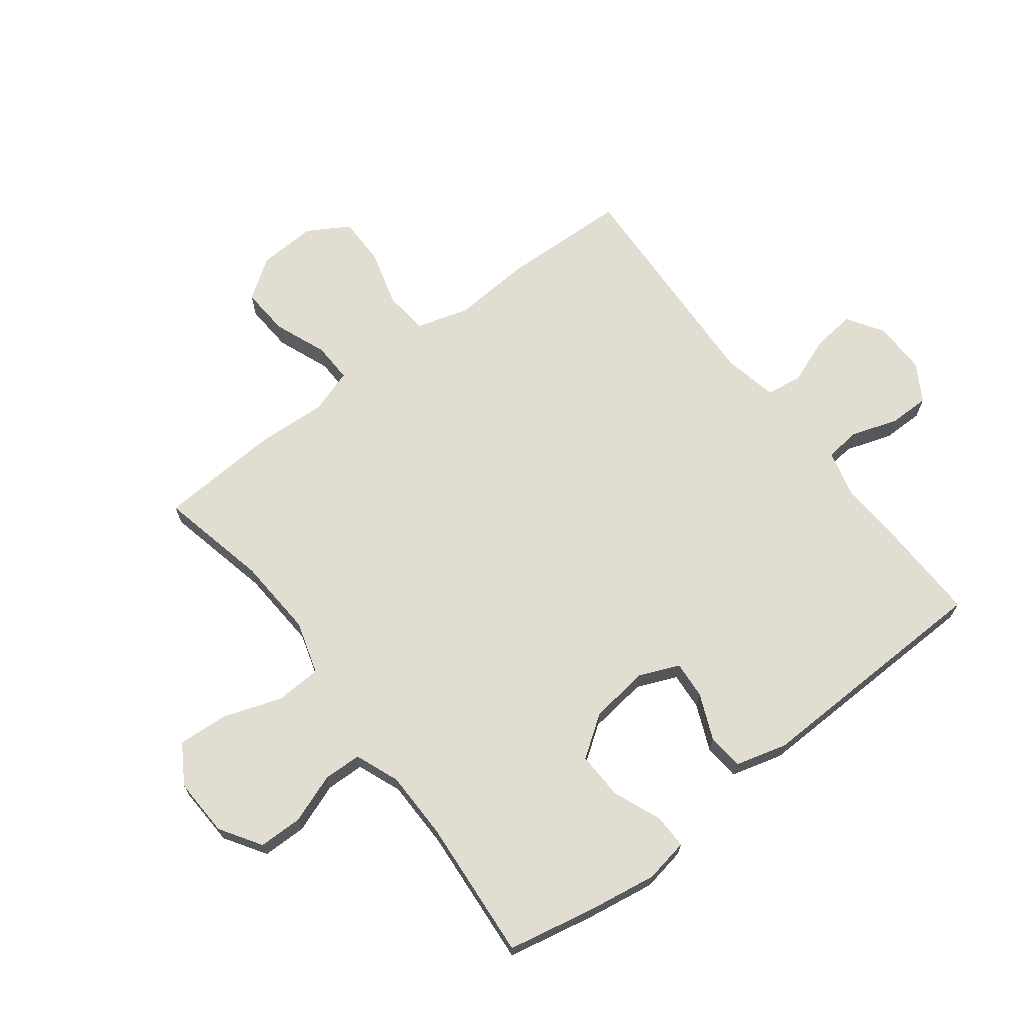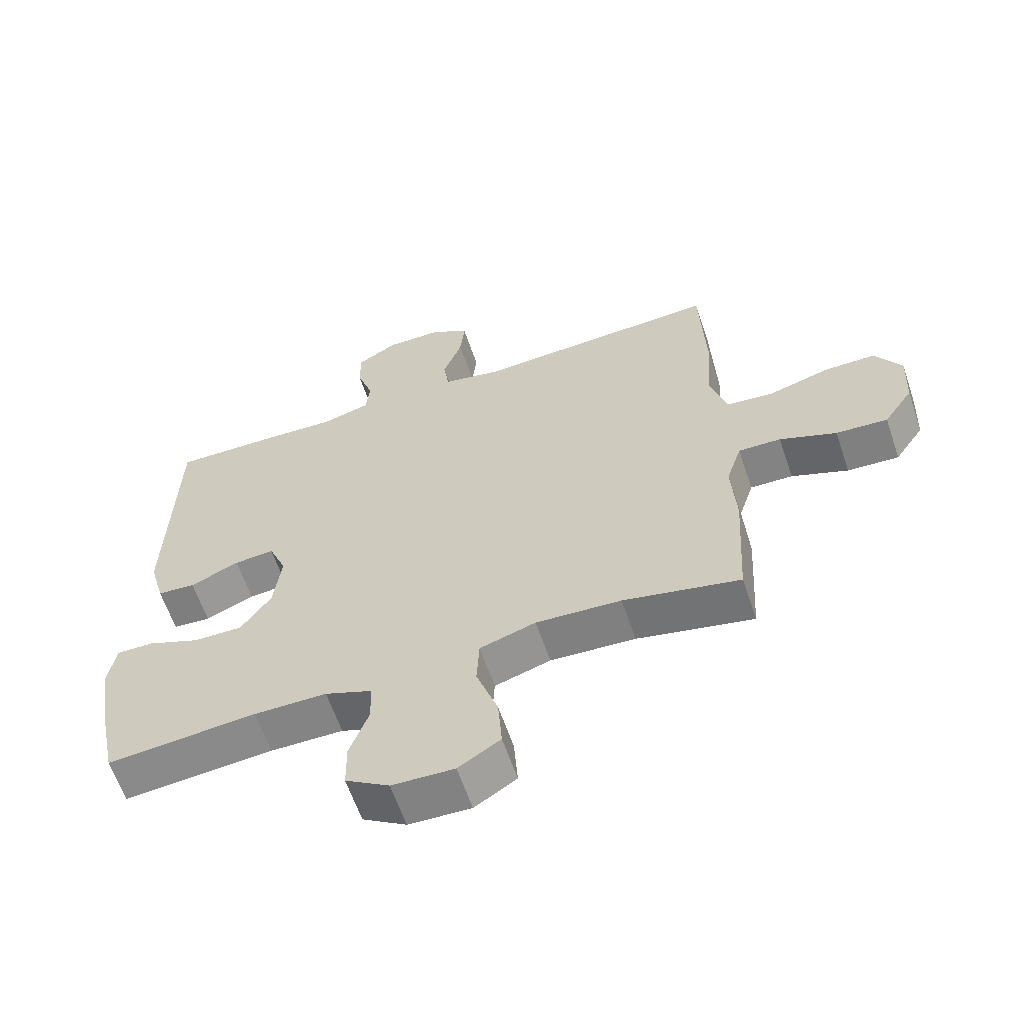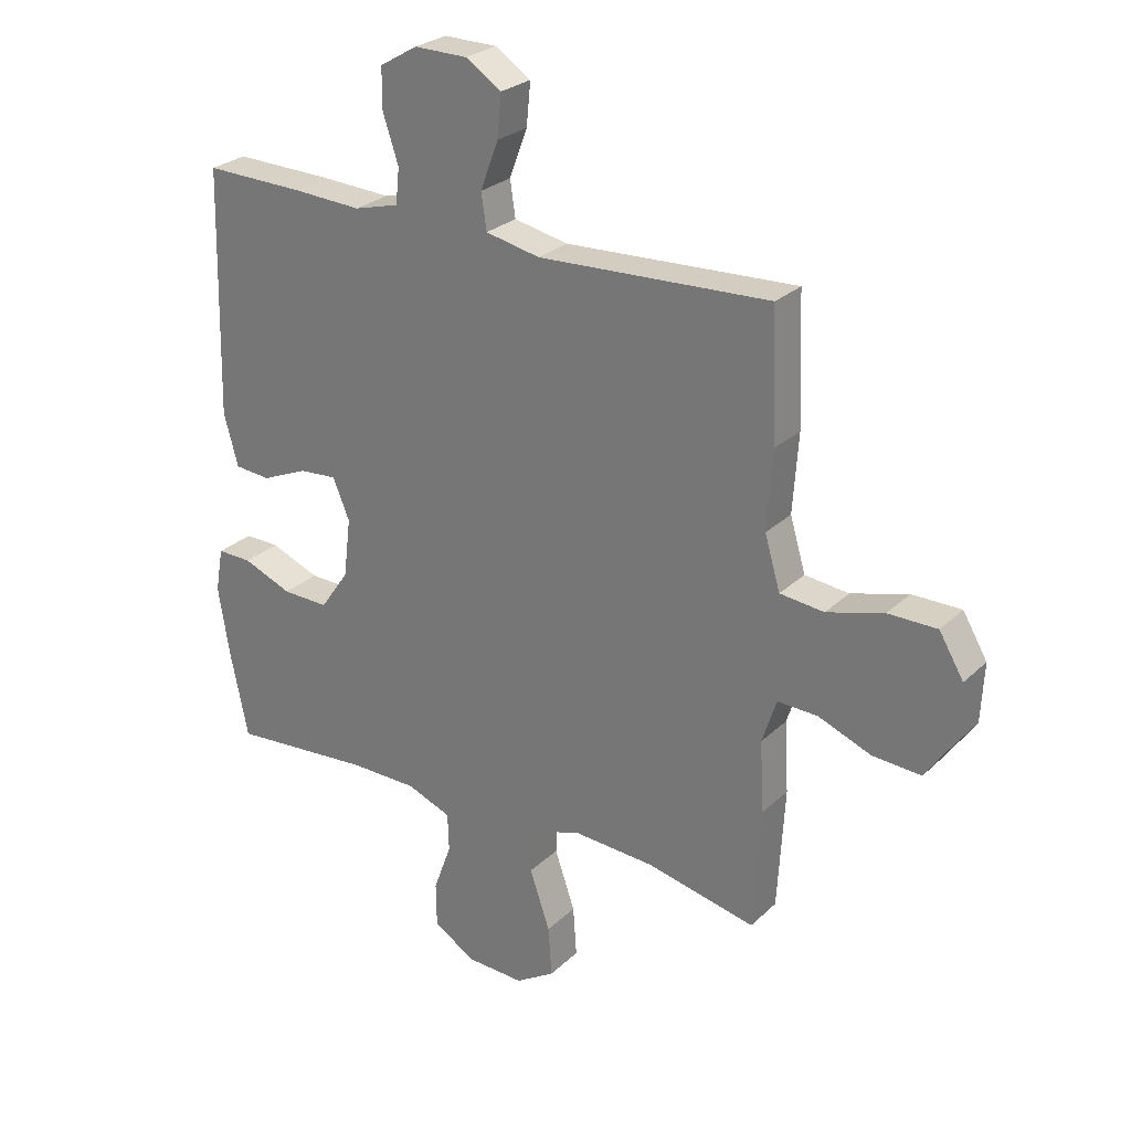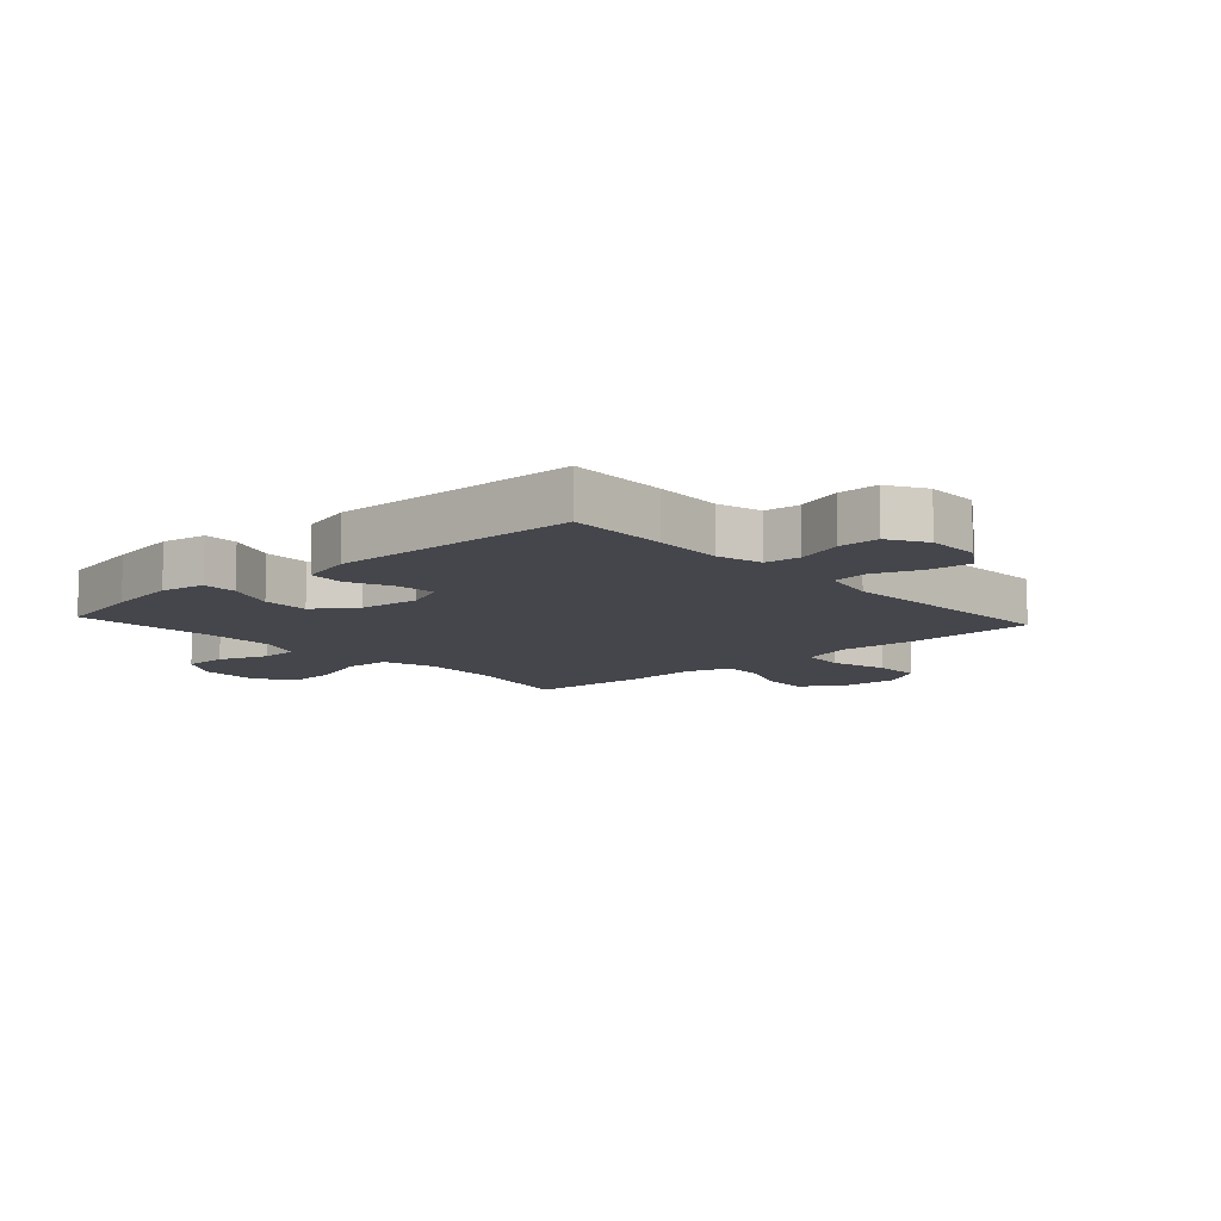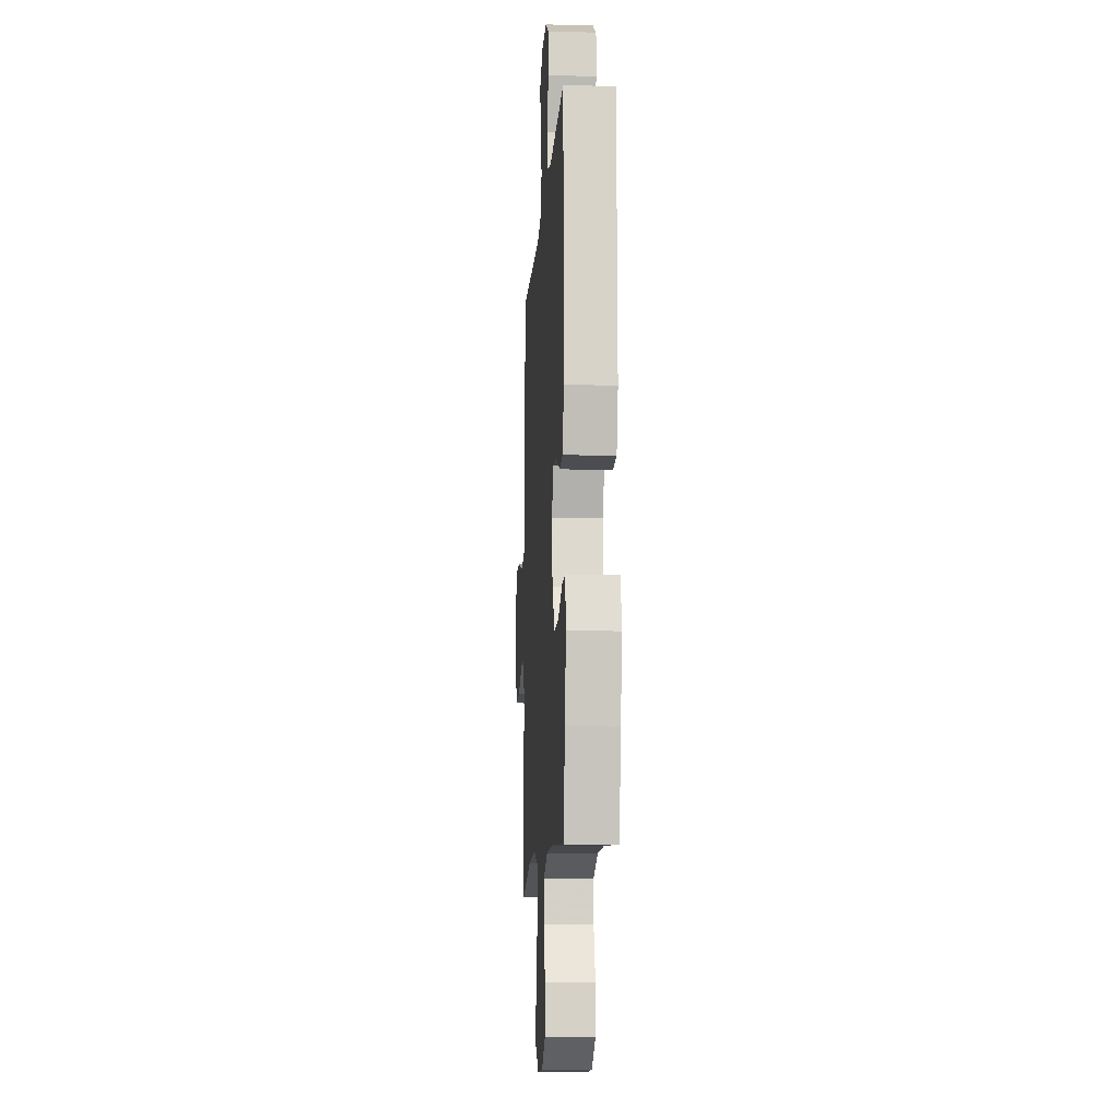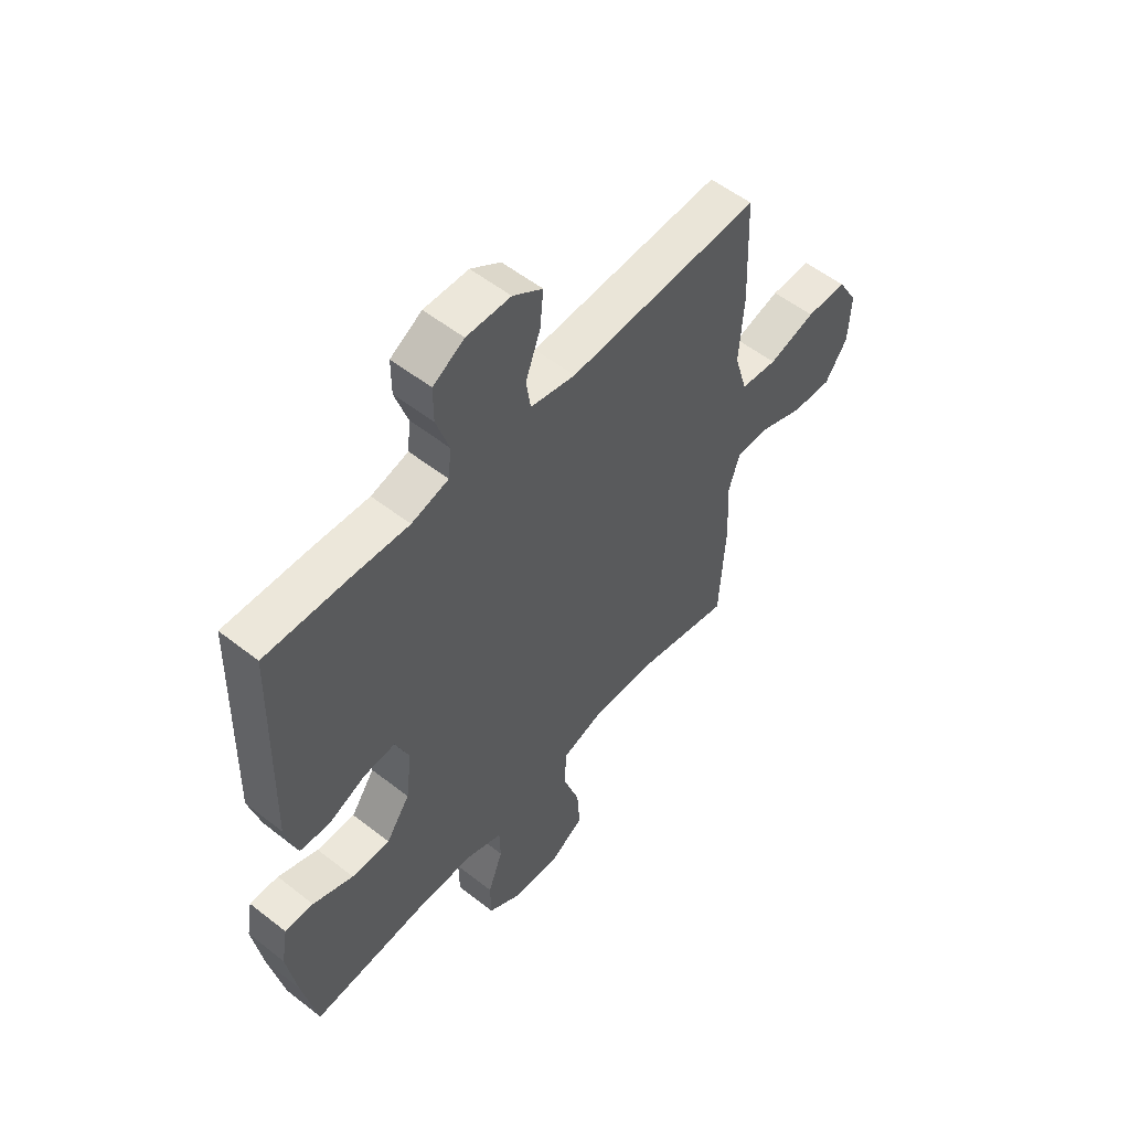
<metadata>
{"format":"obj","ext":"obj","renderer":"f3d","projection":"perspective","resolution":1024,"background":"white","views":[{"elev":68.6,"azim":-127.5,"up":"+Y"},{"elev":-61.7,"azim":18.7,"up":"+Z"},{"elev":26.5,"azim":35.0,"up":"+Z"},{"elev":-10.1,"azim":-47.8,"up":"+Y"},{"elev":-11.1,"azim":-93.6,"up":"+Z"},{"elev":54.6,"azim":-50.3,"up":"+Z"}]}
</metadata>
<code>
v -0.5 0.07 -0.5
v -0.53 0.07 -0.355
v -0.549 0.07 -0.238
v -0.536 0.07 -0.164
v -0.478 0.07 -0.165
v -0.396 0.07 -0.198
v -0.318 0.07 -0.2
v -0.27 0.07 -0.131
v -0.258 0.07 -0.032
v -0.286 0.07 0.035
v -0.349 0.07 0.03
v -0.426 0.07 -0.003
v -0.486 0.07 0.002
v -0.51 0.07 0.089
v -0.5 0.07 0.5
v -0.333 0.07 0.496
v -0.218 0.07 0.49
v -0.143 0.07 0.51
v -0.137 0.07 0.569
v -0.163 0.07 0.647
v -0.163 0.07 0.715
v -0.1 0.07 0.752
v -0.011 0.07 0.751
v 0.049 0.07 0.712
v 0.042 0.07 0.641
v 0.012 0.07 0.561
v 0.021 0.07 0.501
v 0.112 0.07 0.482
v 0.5 0.07 0.5
v 0.508 0.07 0.288
v 0.499 0.07 0.157
v 0.525 0.07 0.069
v 0.599 0.07 0.061
v 0.694 0.07 0.088
v 0.776 0.07 0.088
v 0.817 0.07 0.019
v 0.812 0.07 -0.079
v 0.766 0.07 -0.146
v 0.685 0.07 -0.141
v 0.596 0.07 -0.106
v 0.529 0.07 -0.104
v 0.505 0.07 -0.178
v 0.512 0.07 -0.296
v 0.5 0.07 -0.5
v 0.317 0.07 -0.46
v 0.183 0.07 -0.452
v 0.095 0.07 -0.479
v 0.091 0.07 -0.555
v 0.125 0.07 -0.654
v 0.131 0.07 -0.738
v 0.065 0.07 -0.779
v -0.033 0.07 -0.775
v -0.102 0.07 -0.731
v -0.103 0.07 -0.657
v -0.073 0.07 -0.575
v -0.075 0.07 -0.511
v -0.149 0.07 -0.482
v -0.264 0.07 -0.481
v -0.5 0 -0.5
v -0.53 0 -0.355
v -0.549 0 -0.238
v -0.536 0 -0.164
v -0.478 0 -0.165
v -0.396 0 -0.198
v -0.318 0 -0.2
v -0.27 0 -0.131
v -0.258 0 -0.032
v -0.286 0 0.035
v -0.349 0 0.03
v -0.426 0 -0.003
v -0.486 0 0.002
v -0.51 0 0.089
v -0.5 0 0.5
v -0.333 0 0.496
v -0.218 0 0.49
v -0.143 0 0.51
v -0.137 0 0.569
v -0.163 0 0.647
v -0.163 0 0.715
v -0.1 0 0.752
v -0.011 0 0.751
v 0.049 0 0.712
v 0.042 0 0.641
v 0.012 0 0.561
v 0.021 0 0.501
v 0.112 0 0.482
v 0.5 0 0.5
v 0.508 0 0.288
v 0.499 0 0.157
v 0.525 0 0.069
v 0.599 0 0.061
v 0.694 0 0.088
v 0.776 0 0.088
v 0.817 0 0.019
v 0.812 0 -0.079
v 0.766 0 -0.146
v 0.685 0 -0.141
v 0.596 0 -0.106
v 0.529 0 -0.104
v 0.505 0 -0.178
v 0.512 0 -0.296
v 0.5 0 -0.5
v 0.317 0 -0.46
v 0.183 0 -0.452
v 0.095 0 -0.479
v 0.091 0 -0.555
v 0.125 0 -0.654
v 0.131 0 -0.738
v 0.065 0 -0.779
v -0.033 0 -0.775
v -0.102 0 -0.731
v -0.103 0 -0.657
v -0.073 0 -0.575
v -0.075 0 -0.511
v -0.149 0 -0.482
v -0.264 0 -0.481
f 52 53 54 55
f 52 55 56
f 51 52 56
f 48 49 50 51
f 47 48 51 56
f 46 47 56 57
f 42 43 44 45
f 41 42 45 46
f 37 38 39 40
f 37 40 41
f 36 37 41
f 33 34 35 36
f 32 33 36 41
f 31 32 41 46
f 28 29 30 31
f 27 28 31 46
f 23 24 25 26
f 21 22 23 26
f 19 20 21 26
f 18 19 26 27
f 17 18 27 46
f 11 12 13 14
f 10 11 14 15
f 3 4 5 6
f 3 6 7
f 58 1 2 3
f 58 3 7
f 57 58 7 8
f 46 57 8 9
f 17 46 9 10
f 10 15 16 17
f 113 112 111 110
f 114 113 110
f 114 110 109
f 109 108 107 106
f 114 109 106 105
f 115 114 105 104
f 103 102 101 100
f 104 103 100 99
f 98 97 96 95
f 99 98 95
f 99 95 94
f 94 93 92 91
f 99 94 91 90
f 104 99 90 89
f 89 88 87 86
f 104 89 86 85
f 84 83 82 81
f 84 81 80 79
f 84 79 78 77
f 85 84 77 76
f 104 85 76 75
f 72 71 70 69
f 73 72 69 68
f 64 63 62 61
f 65 64 61
f 61 60 59 116
f 65 61 116
f 66 65 116 115
f 67 66 115 104
f 68 67 104 75
f 75 74 73 68
f 1 59 60 2
f 2 60 61 3
f 3 61 62 4
f 4 62 63 5
f 5 63 64 6
f 6 64 65 7
f 7 65 66 8
f 8 66 67 9
f 9 67 68 10
f 10 68 69 11
f 11 69 70 12
f 12 70 71 13
f 13 71 72 14
f 14 72 73 15
f 15 73 74 16
f 16 74 75 17
f 17 75 76 18
f 18 76 77 19
f 19 77 78 20
f 20 78 79 21
f 21 79 80 22
f 22 80 81 23
f 23 81 82 24
f 24 82 83 25
f 25 83 84 26
f 26 84 85 27
f 27 85 86 28
f 28 86 87 29
f 29 87 88 30
f 30 88 89 31
f 31 89 90 32
f 32 90 91 33
f 33 91 92 34
f 34 92 93 35
f 35 93 94 36
f 36 94 95 37
f 37 95 96 38
f 38 96 97 39
f 39 97 98 40
f 40 98 99 41
f 41 99 100 42
f 42 100 101 43
f 43 101 102 44
f 44 102 103 45
f 45 103 104 46
f 46 104 105 47
f 47 105 106 48
f 48 106 107 49
f 49 107 108 50
f 50 108 109 51
f 51 109 110 52
f 52 110 111 53
f 53 111 112 54
f 54 112 113 55
f 55 113 114 56
f 56 114 115 57
f 57 115 116 58
f 58 116 59 1

</code>
